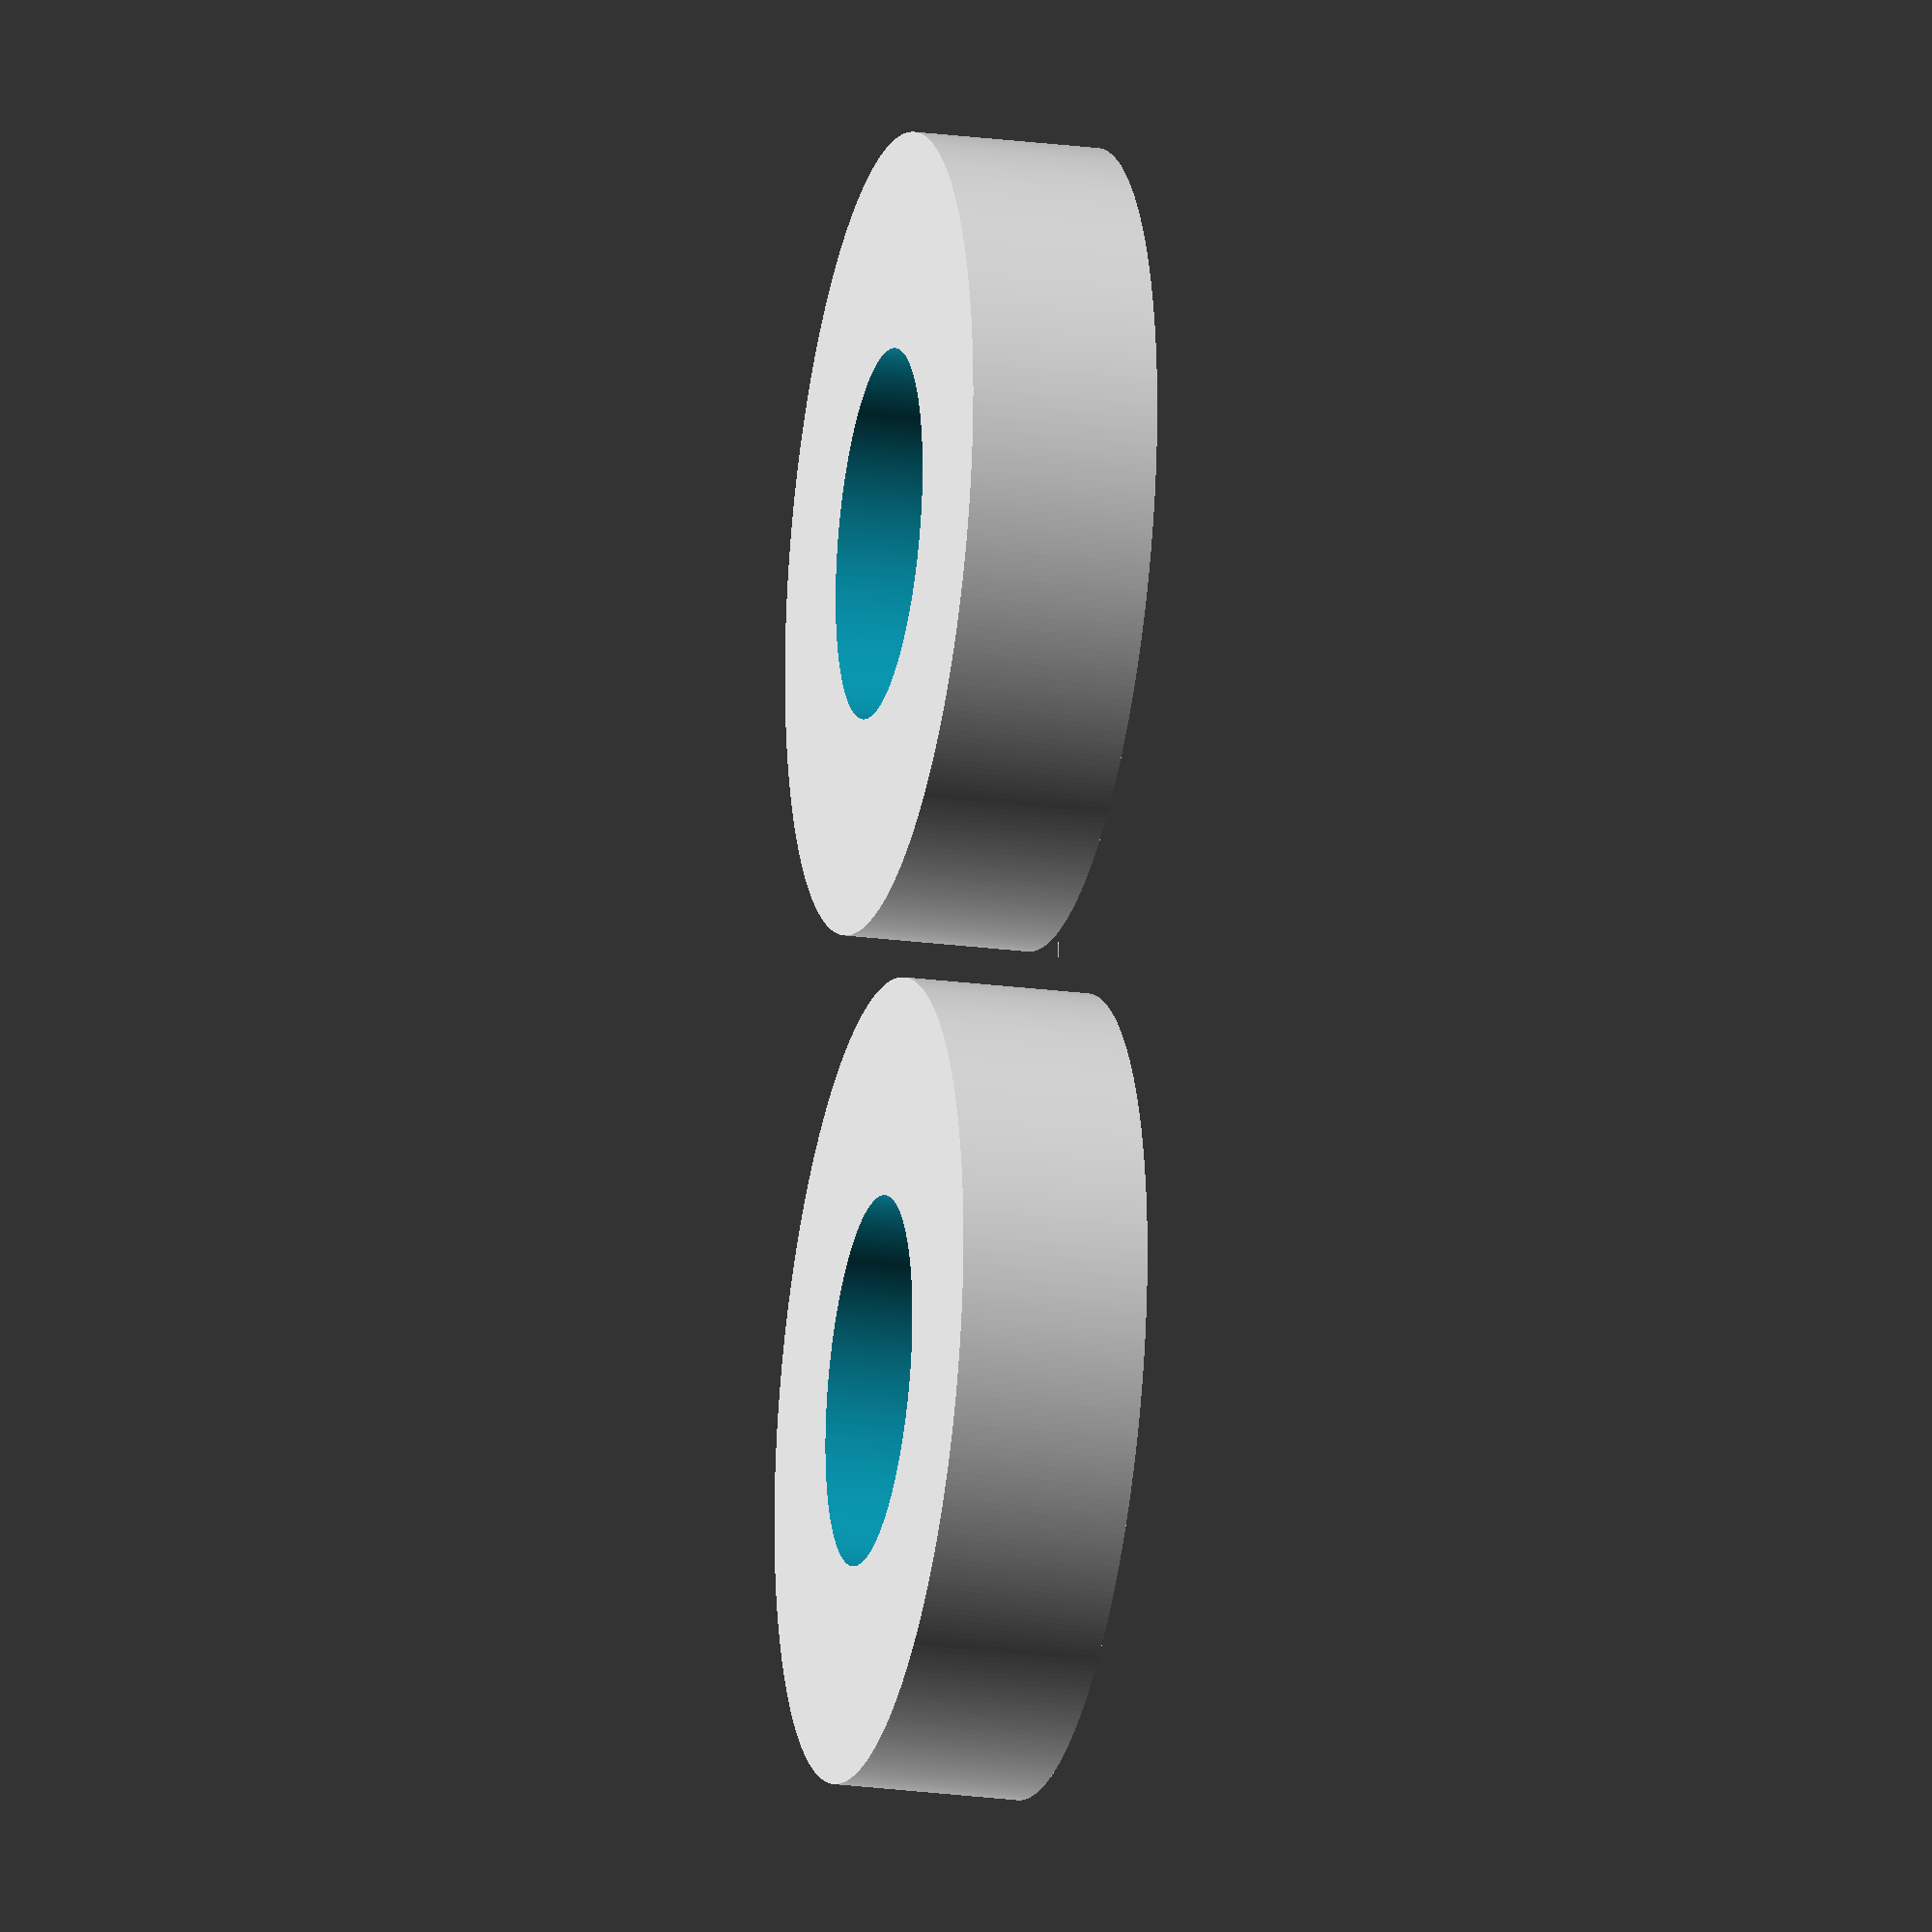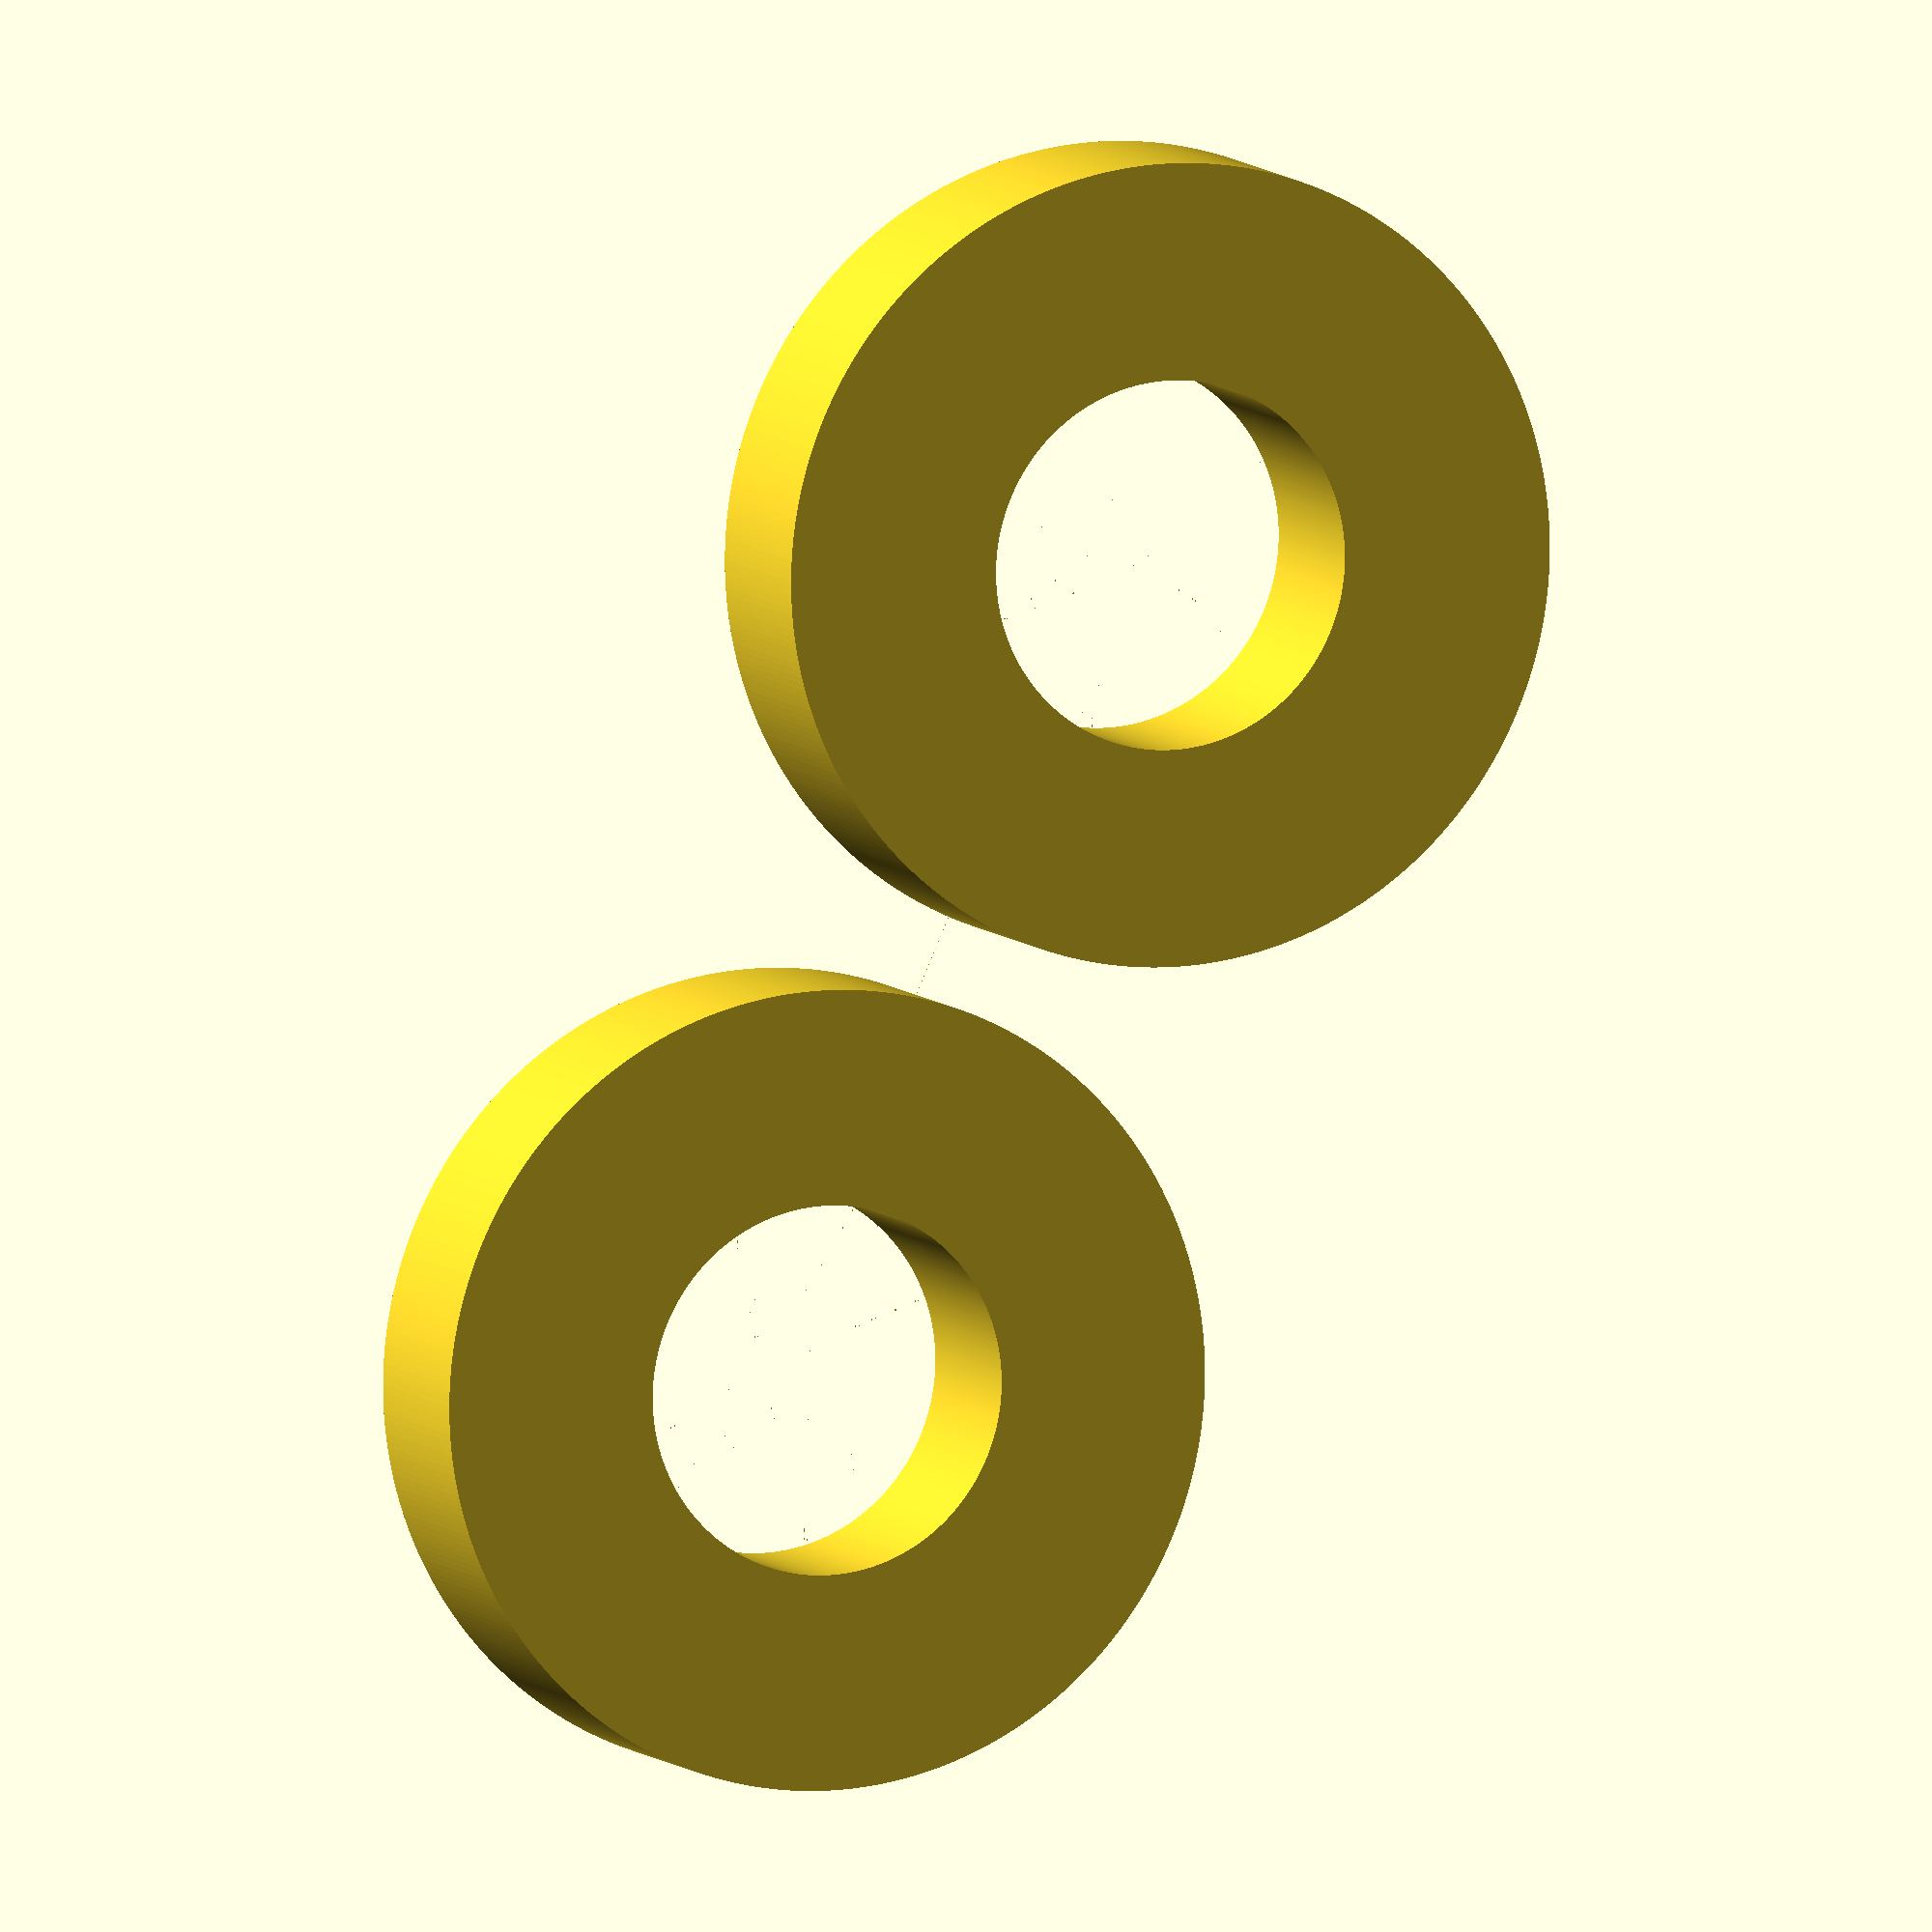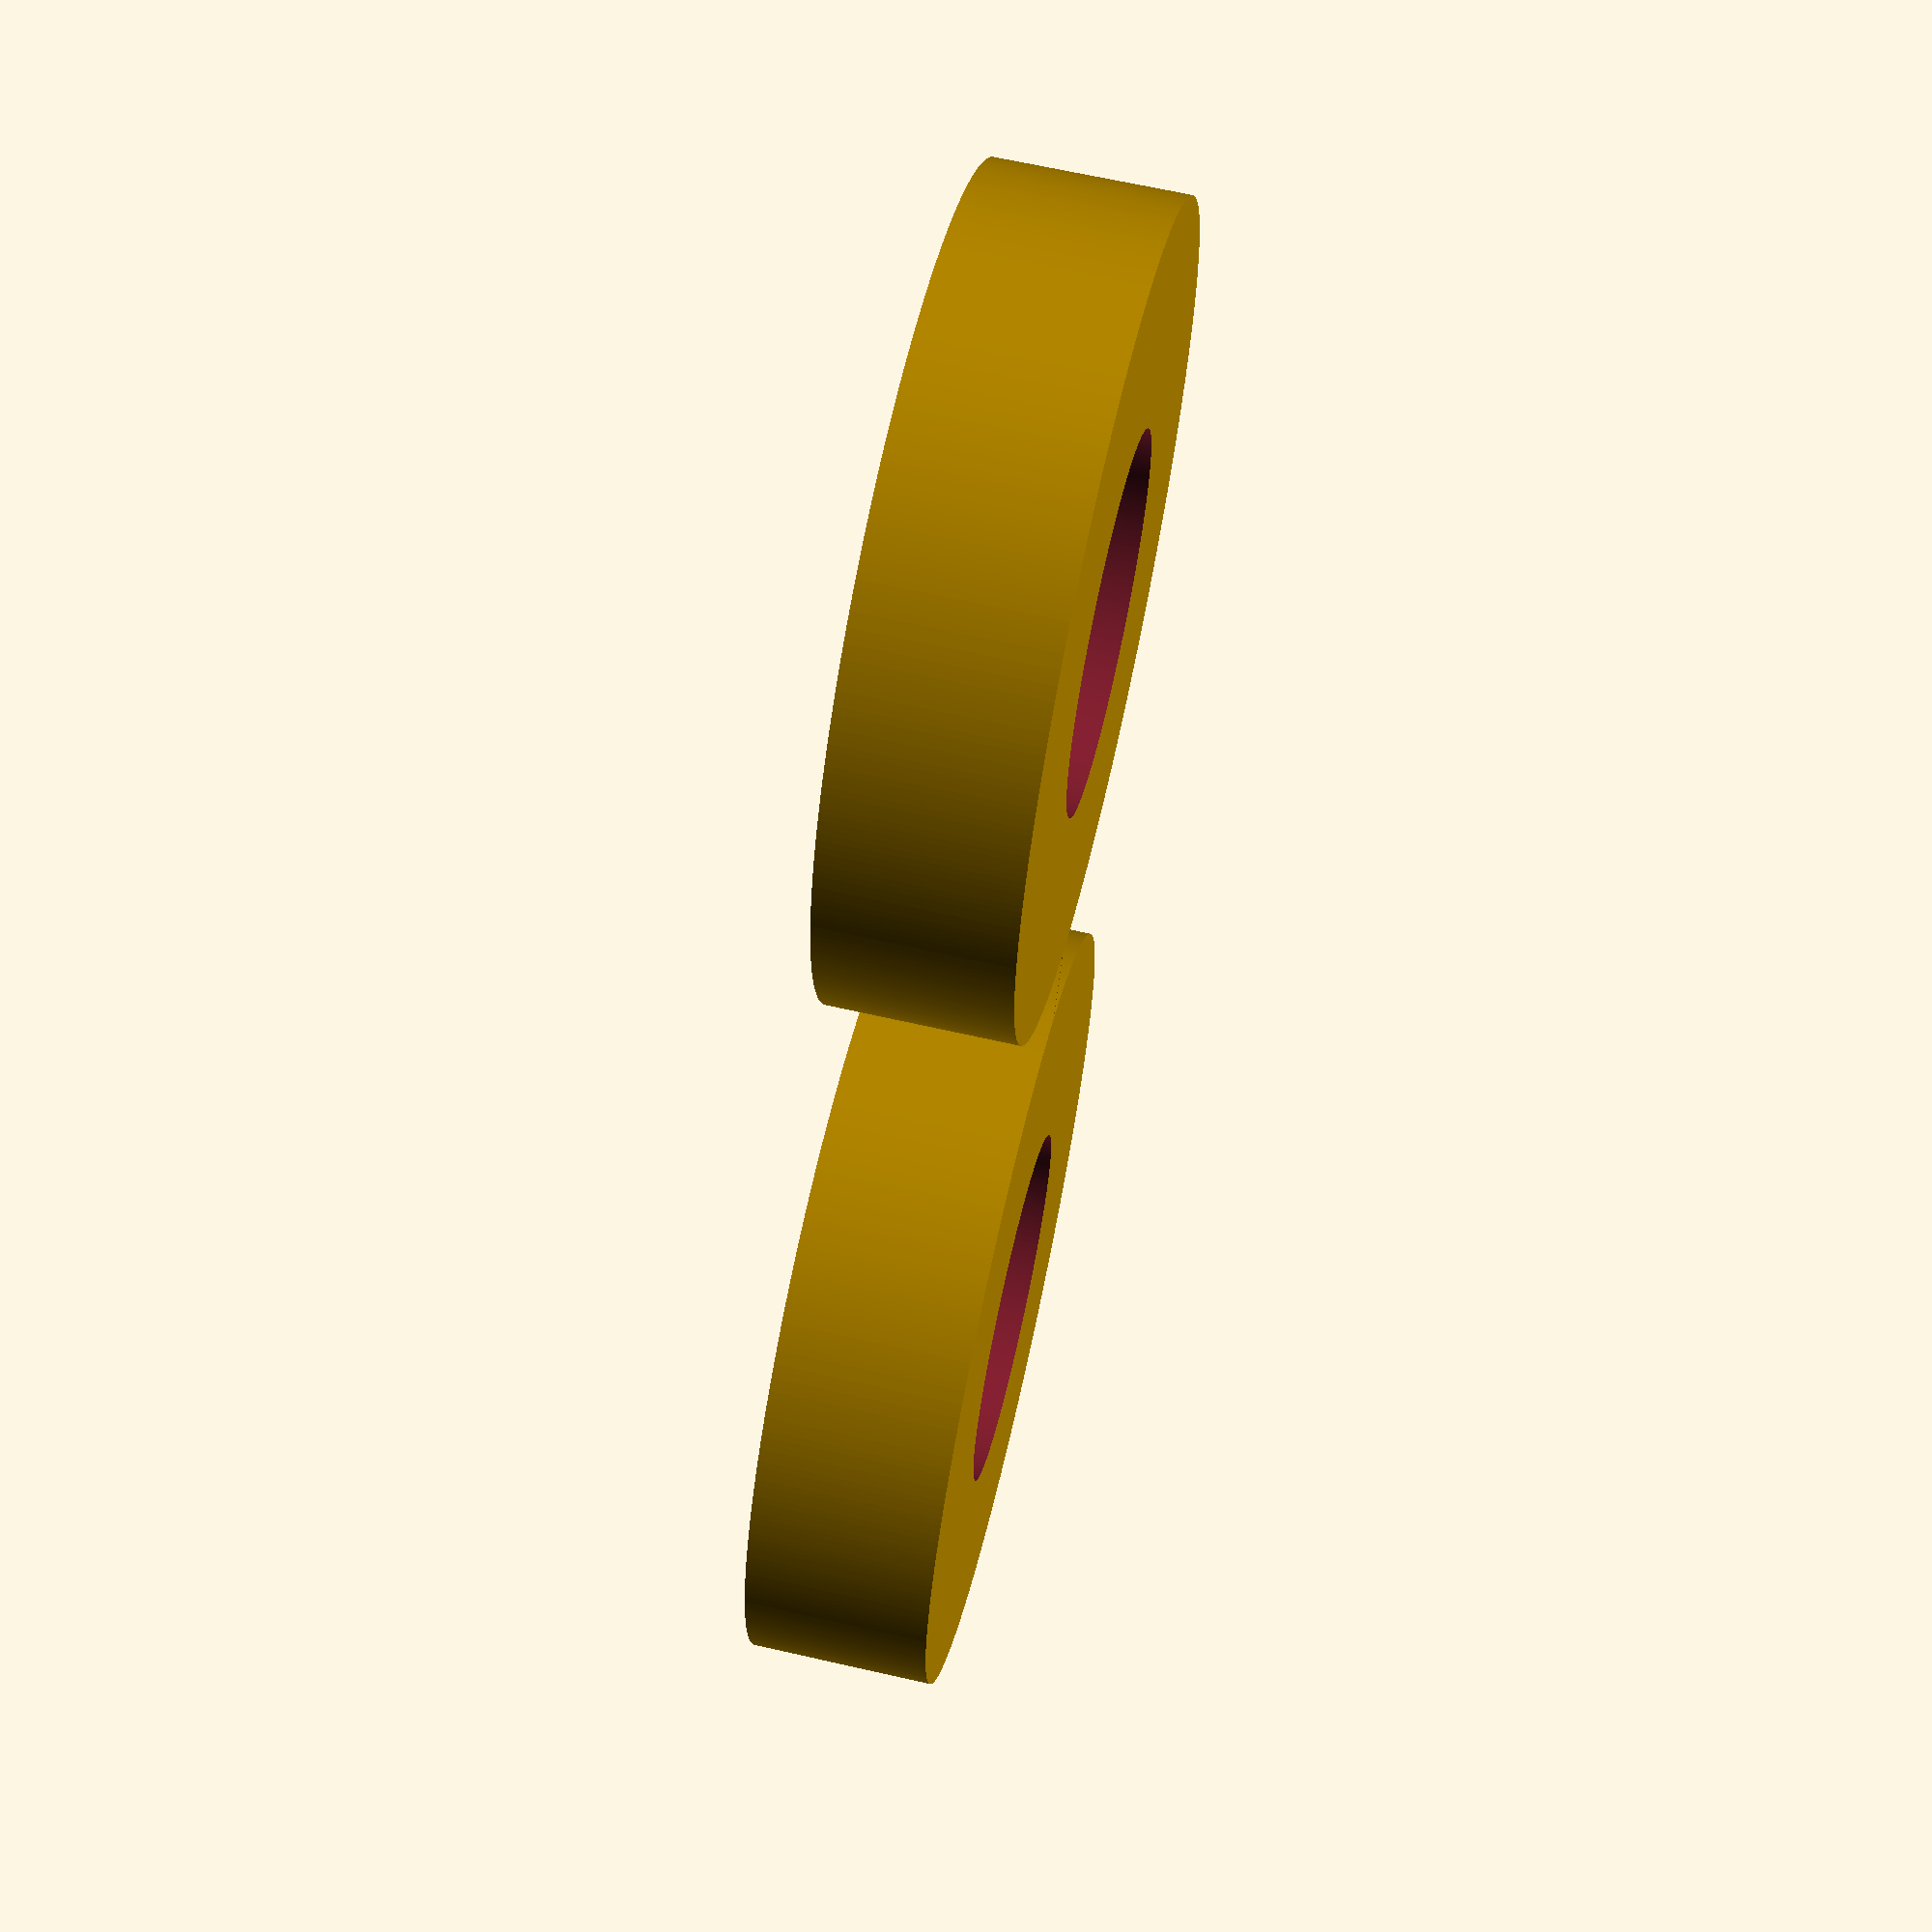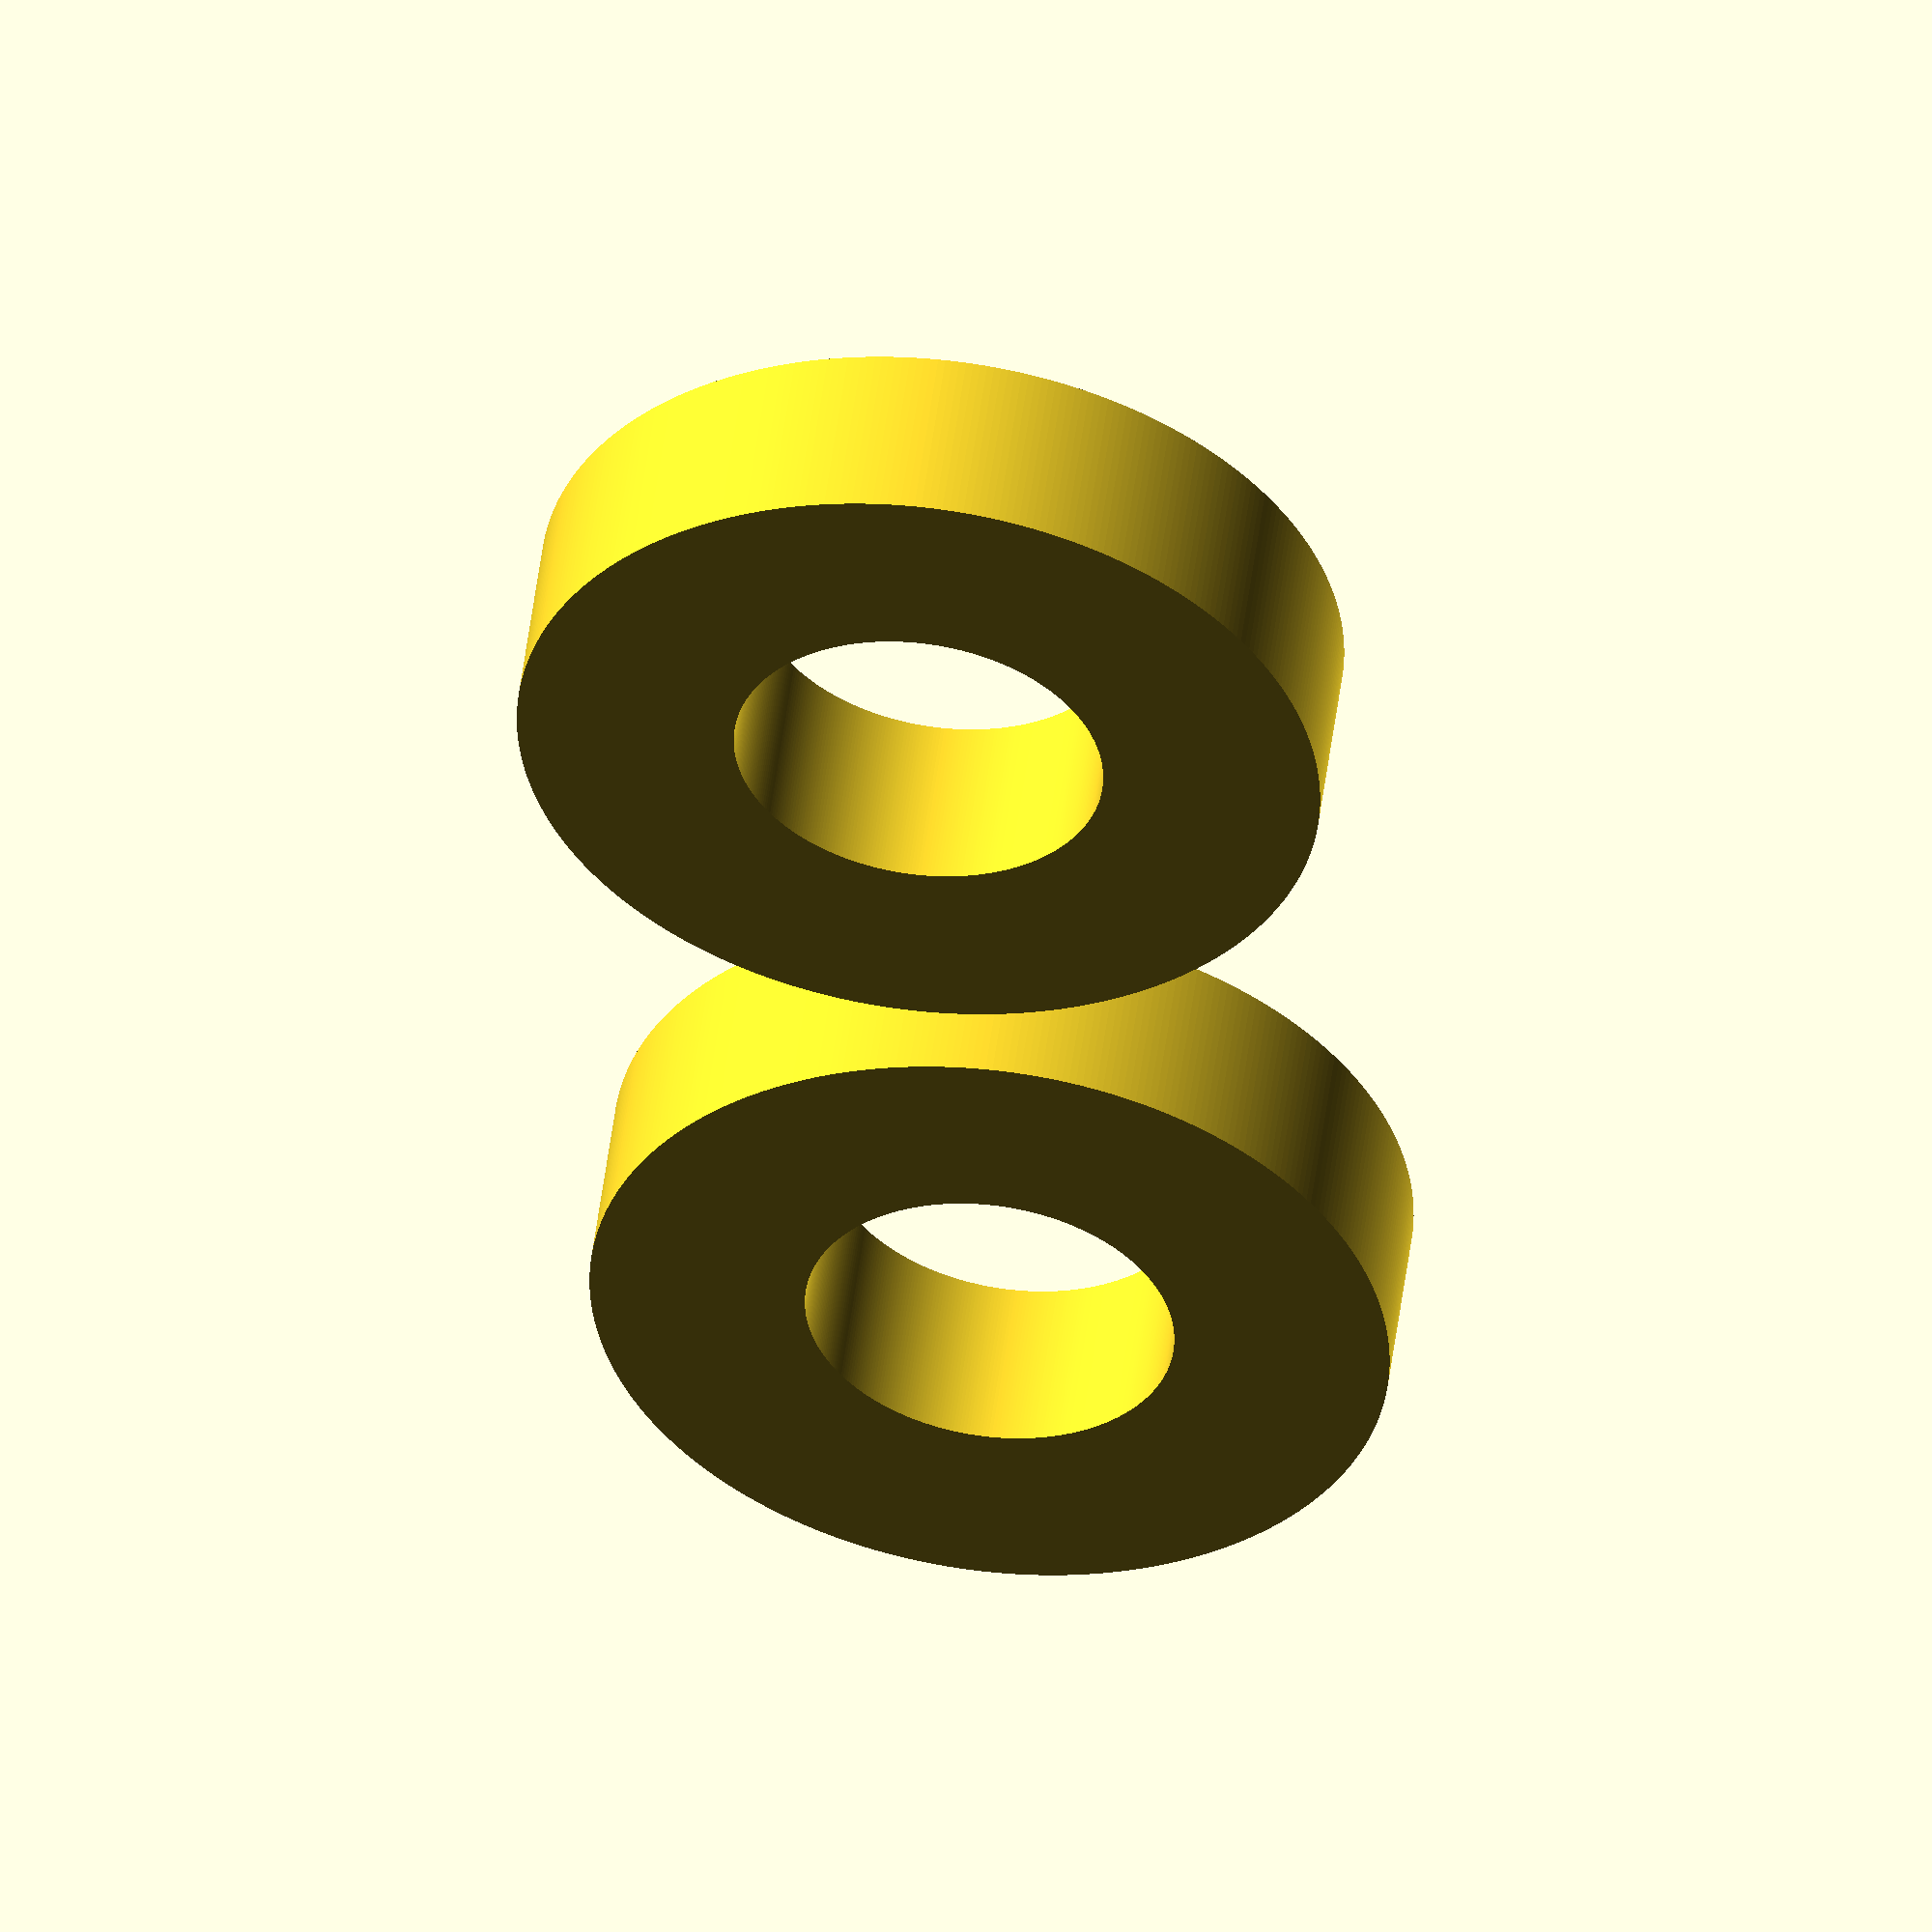
<openscad>
//
//  2.470 inches == 62.738mm
//  2.130 inches == 54.102mm
//  2.135 inches == 54.229mm
//  2.140 inches == 54.356mm
//  2.150 inches == 54.610mm
//
translate ([0, 0, 0]) {
  difference () {
    translate ([0, 0, 0])
      cylinder (d=54.135, h=12.7, $fn=360);
    translate ([0, 0, -0.01])
      cylinder (d=25, h=12.72, $fn=360);
  }
}

translate ([60, 0, 0]) {
  difference () {
    translate ([0, 0, 0])
      cylinder (d=54.356, h=12.7, $fn=360);
    translate ([0, 0, -0.01])
      cylinder (d=25, h=12.72, $fn=360);
  }
}

translate ([20, 0, 0]) {
  cube ([20, 0.01, 0.01]);
}

</openscad>
<views>
elev=201.4 azim=272.8 roll=103.5 proj=o view=wireframe
elev=352.8 azim=294.2 roll=339.5 proj=o view=wireframe
elev=295.5 azim=244.9 roll=103.0 proj=p view=wireframe
elev=308.5 azim=265.4 roll=7.3 proj=o view=solid
</views>
